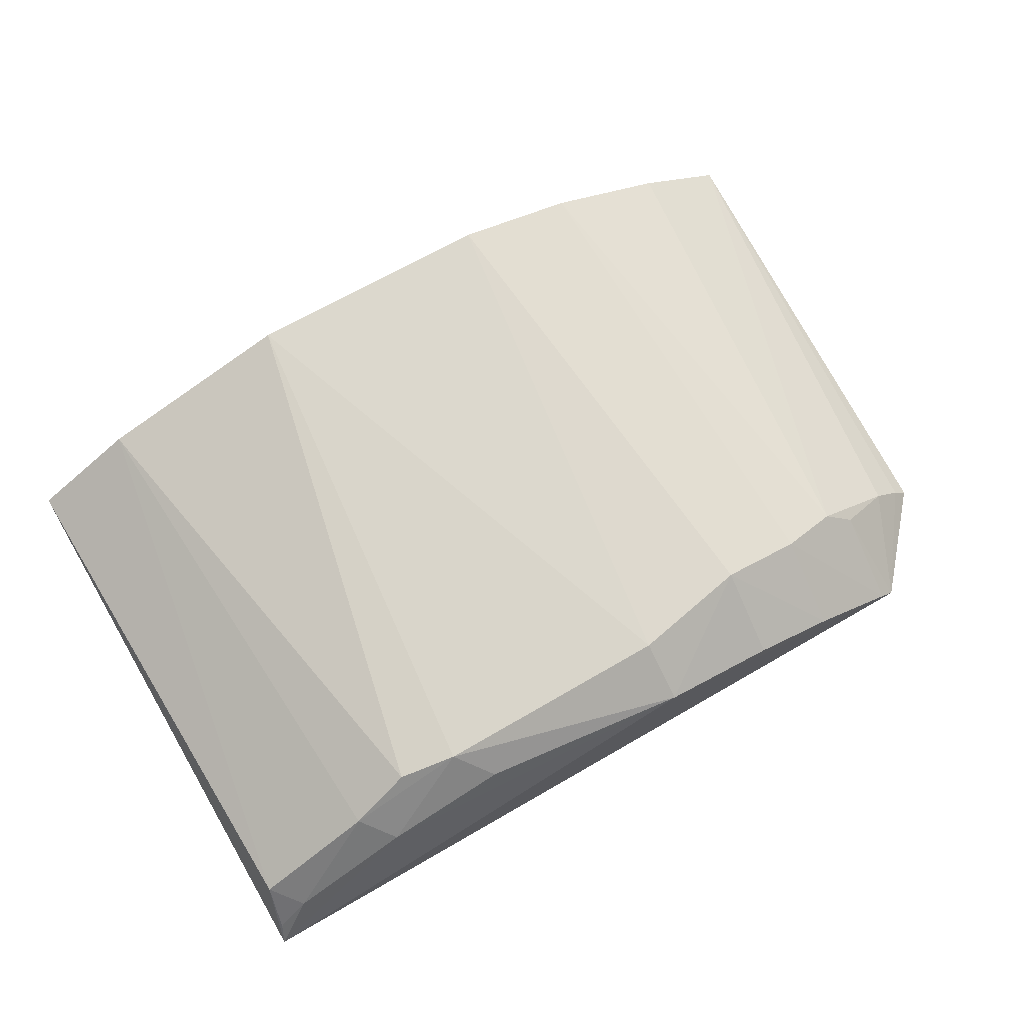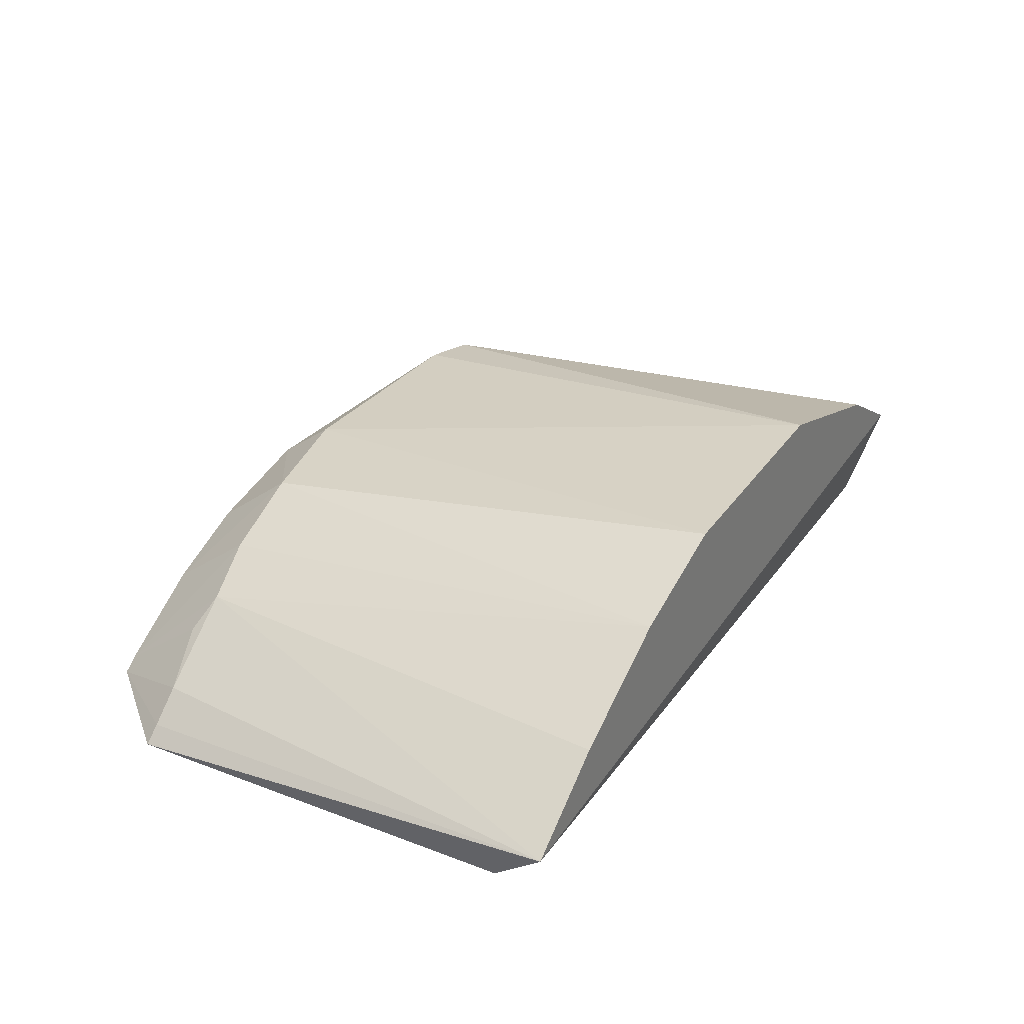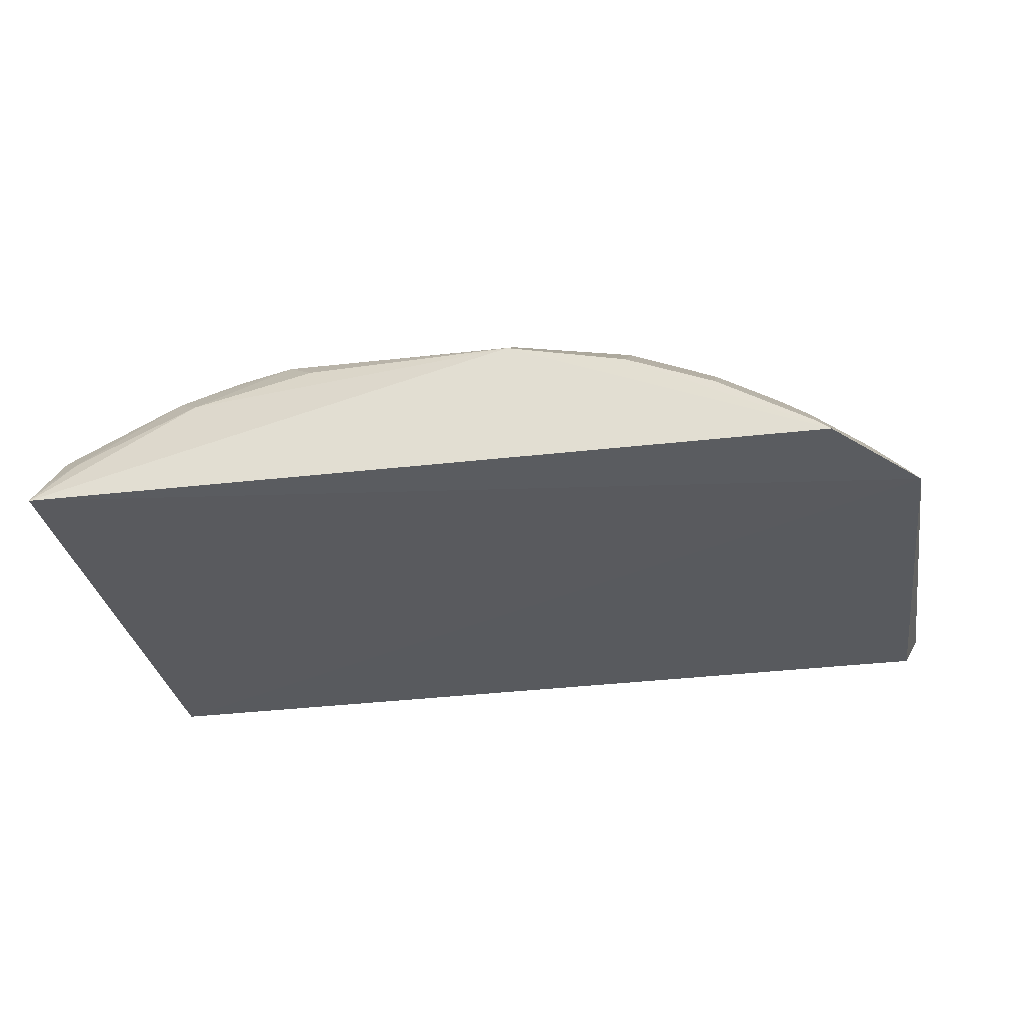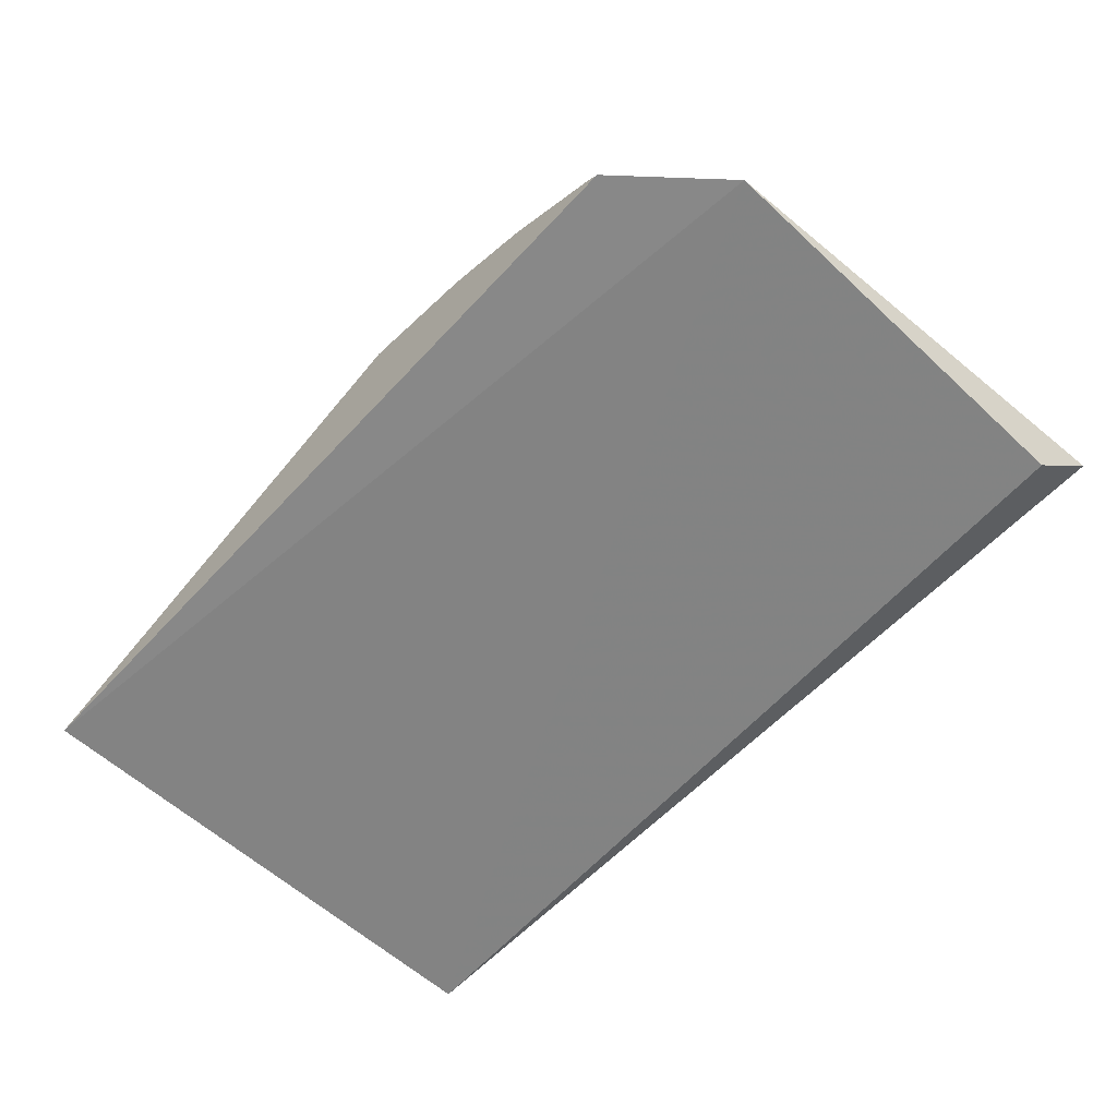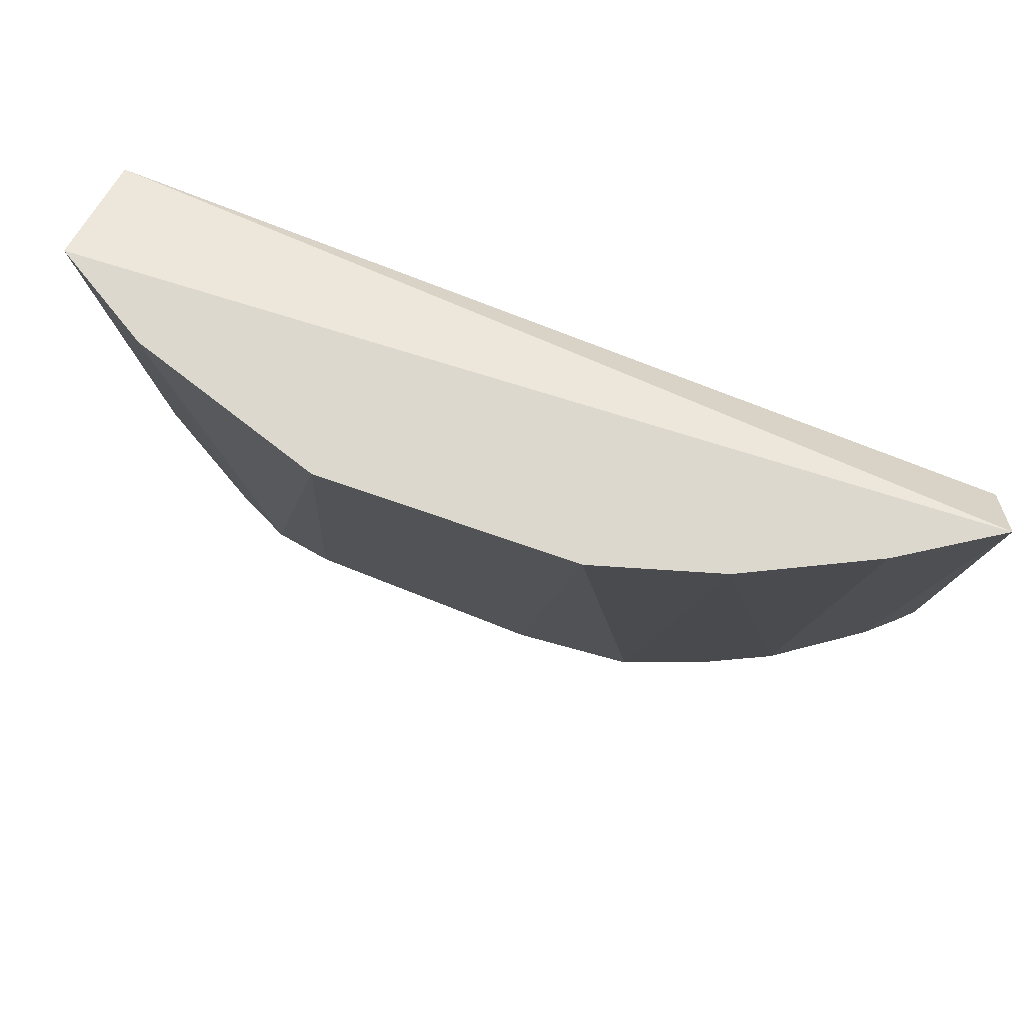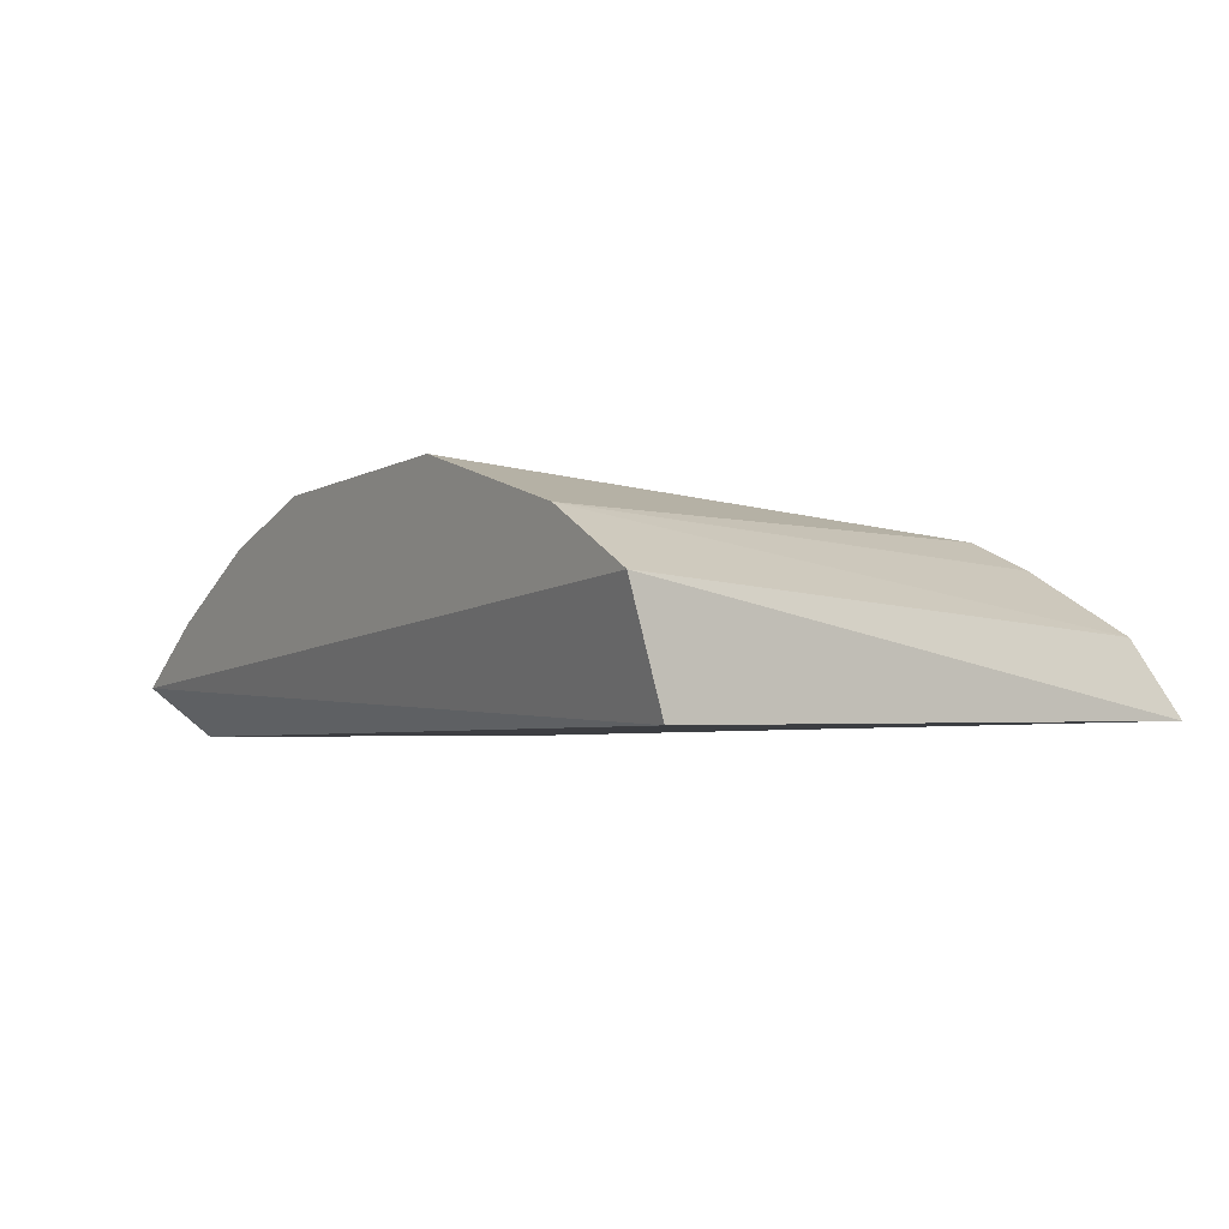
<metadata>
{"format":"obj","ext":"obj","renderer":"f3d","projection":"perspective","resolution":1024,"background":"white","views":[{"elev":70.0,"azim":-30.5,"up":"+Z"},{"elev":29.4,"azim":119.1,"up":"+Z"},{"elev":-30.4,"azim":8.8,"up":"+Z"},{"elev":-60.5,"azim":47.0,"up":"+Z"},{"elev":72.6,"azim":21.3,"up":"+Y"},{"elev":-3.9,"azim":-123.1,"up":"+Z"}]}
</metadata>
<code>
v 0.002829 -0.00998 0.01304
v 0.009002 -0.01866 0.009064
v 0.008937 -0.01106 0.008977
v -0.007456 -0.01064 0.008948
v -0.004044 -0.01923 0.01216
v 0.009268 -0.00998 0.009918
v 0.003755 -0.019 0.01218
v -0.005631 -0.00998 0.0121
v -0.007636 -0.02035 0.009112
v 0.001507 -0.01944 0.0123
v 0.005161 -0.00998 0.0123
v 0.006531 -0.01869 0.01103
v -0.001953 -0.00998 0.0132
v -0.007538 -0.00998 0.01101
v 0.001534 -0.02048 0.01155
v 0.008156 -0.01862 0.009876
v 0.005373 -0.01893 0.01155
v 0.007502 -0.00998 0.0111
v -0.002979 -0.01942 0.01228
v -0.007355 -0.0195 0.01041
v 0.007381 -0.02048 0.009167
v 0.00872 -0.01863 0.009357
v -0.004661 -0.02002 0.01114
v -0.005174 -0.01945 0.01161
v 0.007085 -0.0189 0.01053
v 0.0071 -0.02048 0.009376
v -0.002402 -0.02002 0.01171
v -0.006903 -0.02003 0.01003
v 0.005382 -0.02048 0.0104
v -0.007508 -0.02011 0.009528
v 0.003757 -0.02048 0.01106
f 3 2 4
f 6 3 4
f 6 2 3
f 8 1 6
f 9 4 2
f 10 7 1
f 11 6 1
f 11 1 7
f 13 8 5
f 13 1 8
f 13 10 1
f 14 8 6
f 14 6 4
f 14 4 9
f 15 7 10
f 16 6 12
f 17 12 11
f 17 11 7
f 18 12 6
f 18 6 11
f 18 11 12
f 19 13 5
f 19 10 13
f 19 15 10
f 20 14 9
f 20 8 14
f 21 15 9
f 21 9 2
f 22 2 6
f 22 6 16
f 22 21 2
f 22 16 21
f 23 9 15
f 24 5 8
f 24 8 20
f 24 23 19
f 24 19 5
f 25 21 16
f 25 16 12
f 26 12 17
f 26 25 12
f 26 21 25
f 27 23 15
f 27 15 19
f 27 19 23
f 28 9 23
f 28 24 20
f 28 23 24
f 29 26 17
f 29 17 7
f 29 21 26
f 30 28 20
f 30 20 9
f 30 9 28
f 31 29 7
f 31 7 15
f 31 15 21
f 31 21 29

</code>
